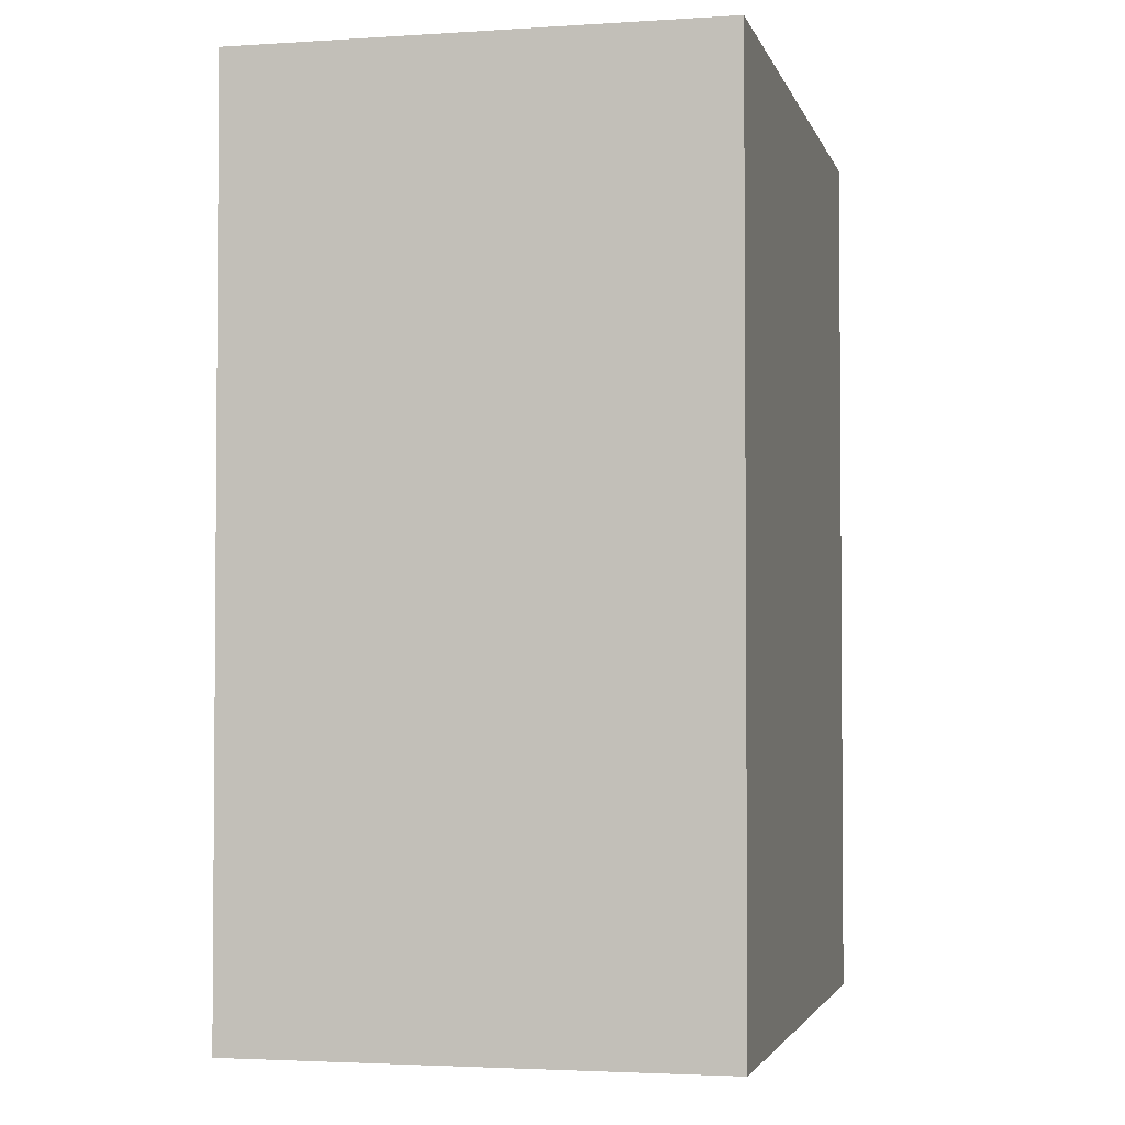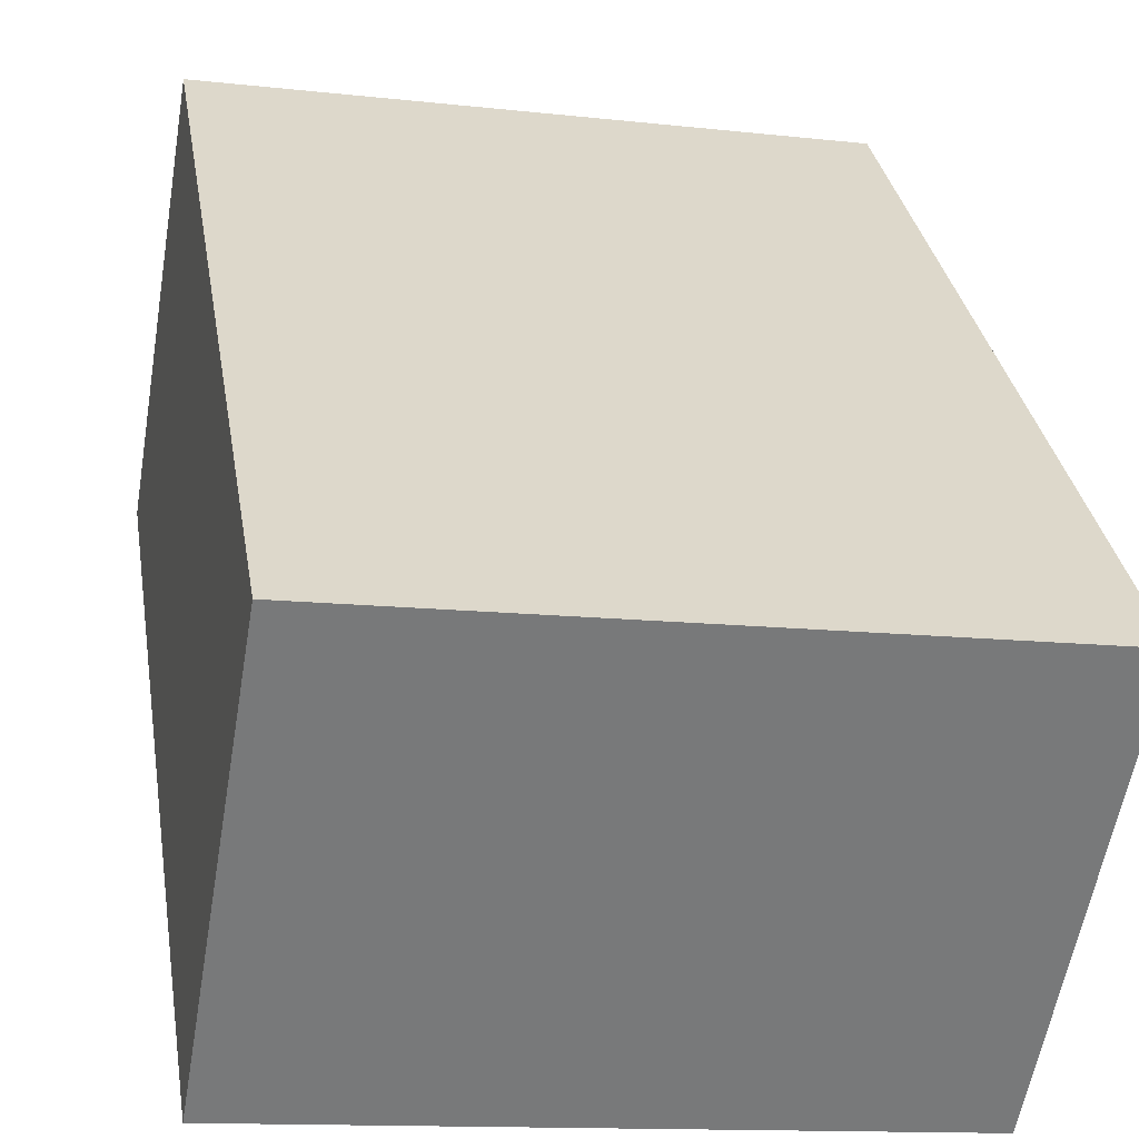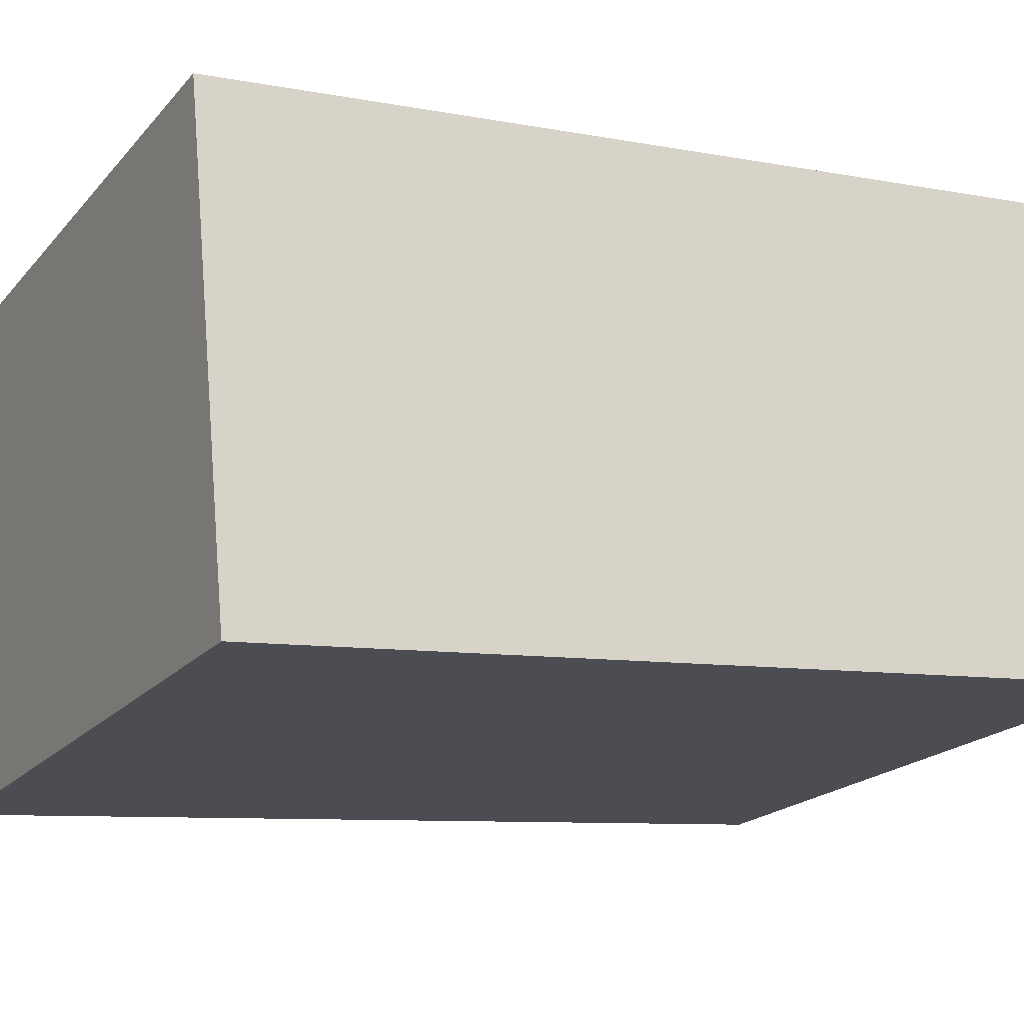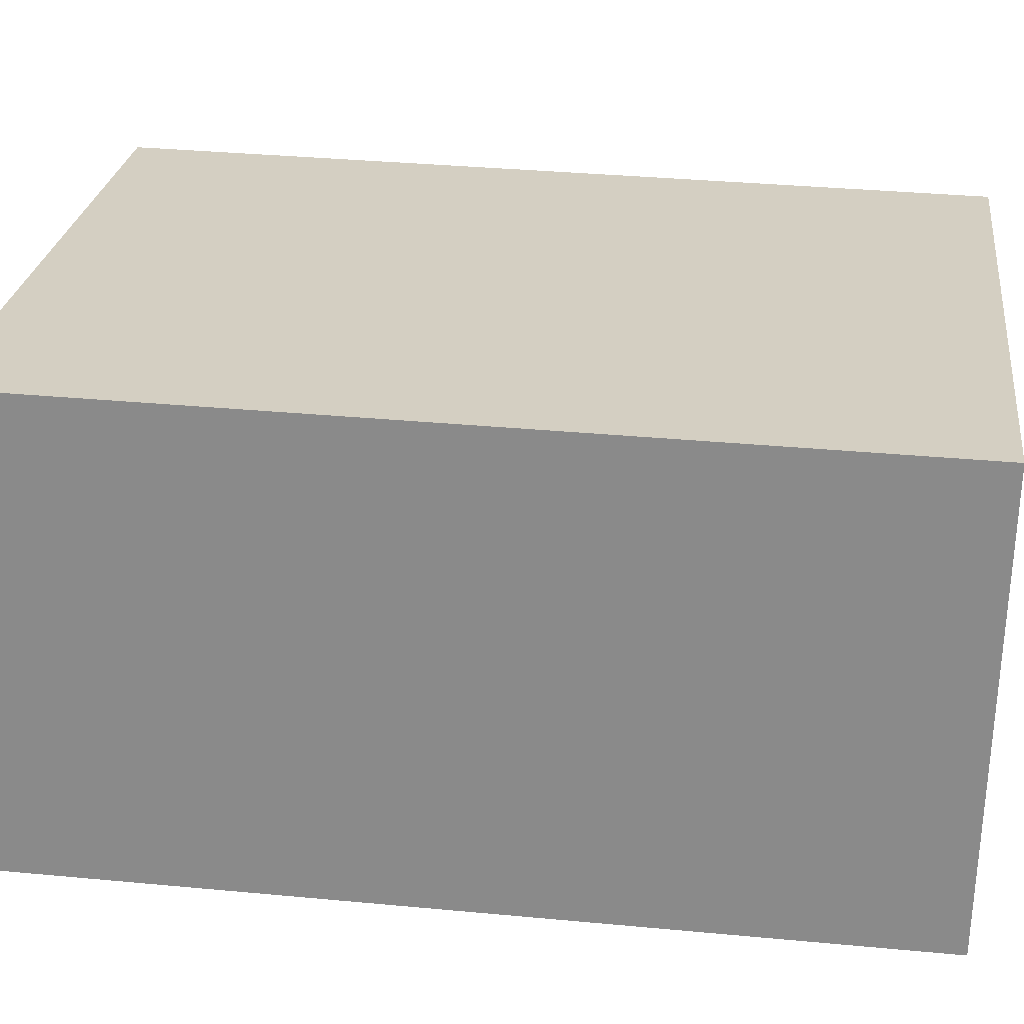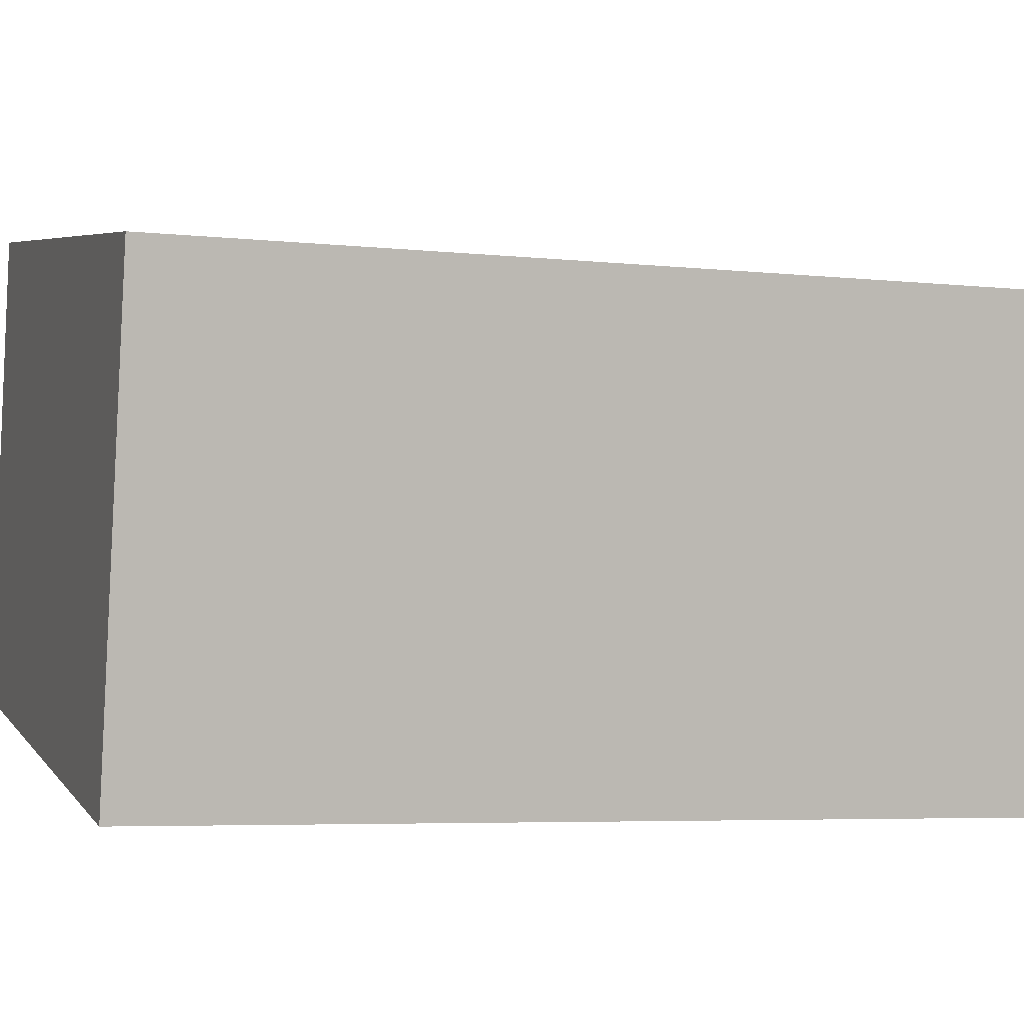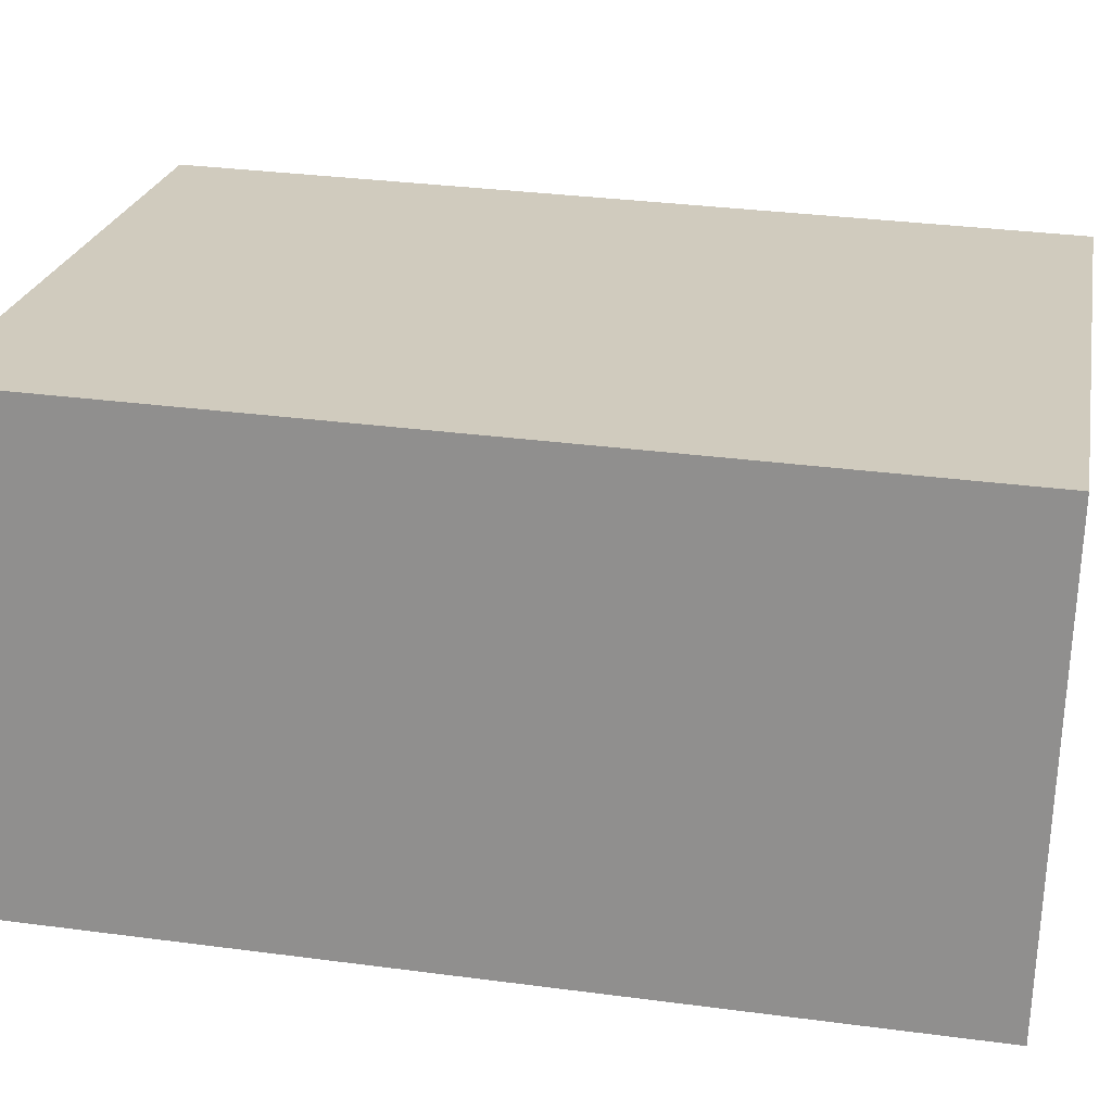
<metadata>
{"format":"obj","ext":"obj","renderer":"f3d","projection":"perspective","resolution":1024,"background":"white","views":[{"elev":-2.8,"azim":-67.1,"up":"+Y"},{"elev":32.7,"azim":-9.4,"up":"+Z"},{"elev":-8.2,"azim":-118.2,"up":"+Z"},{"elev":35.2,"azim":-82.9,"up":"+Z"},{"elev":-5.2,"azim":71.1,"up":"+Z"},{"elev":32.6,"azim":-79.6,"up":"+Z"}]}
</metadata>
<code>
v  15.63 21.15 -2.697
v  1.9 21.15 11.02
v  17.54 21.15 8.32
v  0 21.15 1.295e-15
v  17.54 -5.095e-16 8.32
v  15.63 1.651e-16 -2.697
v  0 0 0
v  1.9 -6.746e-16 11.02
g defaultobject
f 1 2 3
f 2 1 4
f 5 1 3
f 1 5 6
f 6 4 1
f 4 6 7
f 7 2 4
f 2 7 8
f 8 3 2
f 3 8 5
f 8 6 5
f 6 8 7

</code>
